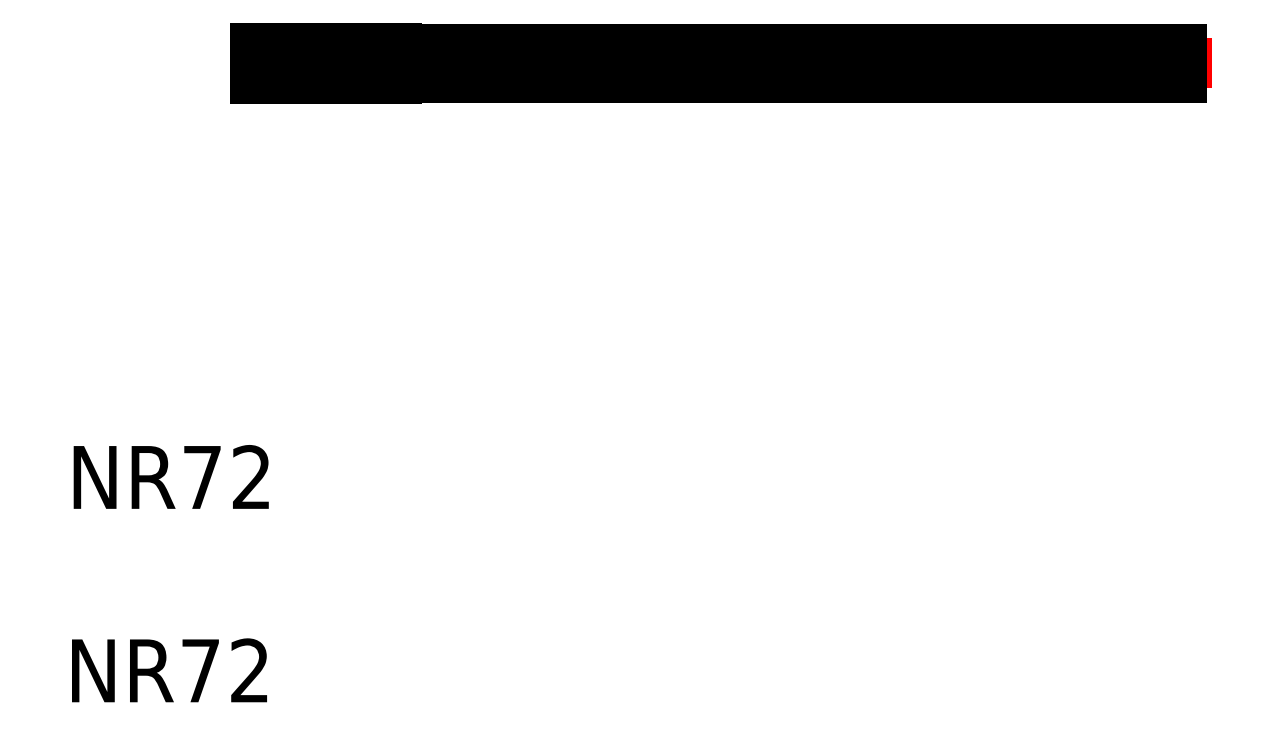
<metadata>
{"format":"dxf","ext":"dxf","renderer":"ezdxf+matplotlib","layout":"modelspace","background":"white","min_lineweight":24,"dpi":150}
</metadata>
<code>
0
SECTION
2
ENTITIES
0
TEXT
8
0
10
4.751e-08
20
2.353e-08
30
0
40
2
1
NR72
0
TEXT
8
0
10
0.05501
20
6.158
30
0
40
2
1
NR72
0
LINE
8
CENTER
10
36.54
20
20.34
30
0
11
5.113
21
20.34
31
0
0
LINE
8
0
10
6.081
20
19.84
30
0
11
6.081
21
20.84
31
0
0
LINE
8
0
10
6.081
20
20.84
30
0
11
10.58
21
20.84
31
0
0
LINE
8
0
10
10.58
20
19.84
30
0
11
10.58
21
20.84
31
0
0
LINE
8
0
10
10.58
20
20.82
30
0
11
10.88
21
20.82
31
0
0
LINE
8
0
10
10.88
20
19.87
30
0
11
10.88
21
20.82
31
0
0
LINE
8
0
10
10.88
20
20.79
30
0
11
35.58
21
20.79
31
0
0
LINE
8
0
10
11.08
20
19.89
30
0
11
11.08
21
20.79
31
0
0
LINE
8
0
10
6.281
20
19.84
30
0
11
6.281
21
20.84
31
0
0
LINE
8
0
10
6.081
20
19.84
30
0
11
10.58
21
19.84
31
0
0
LINE
8
0
10
10.58
20
19.87
30
0
11
10.88
21
19.87
31
0
0
LINE
8
0
10
10.88
20
19.89
30
0
11
35.58
21
19.89
31
0
0
LINE
8
0
10
29.08
20
19.89
30
0
11
29.08
21
20.79
31
0
0
LINE
8
0
10
35.58
20
19.89
30
0
11
35.58
21
20.79
31
0
0
ENDSEC
0
EOF

</code>
